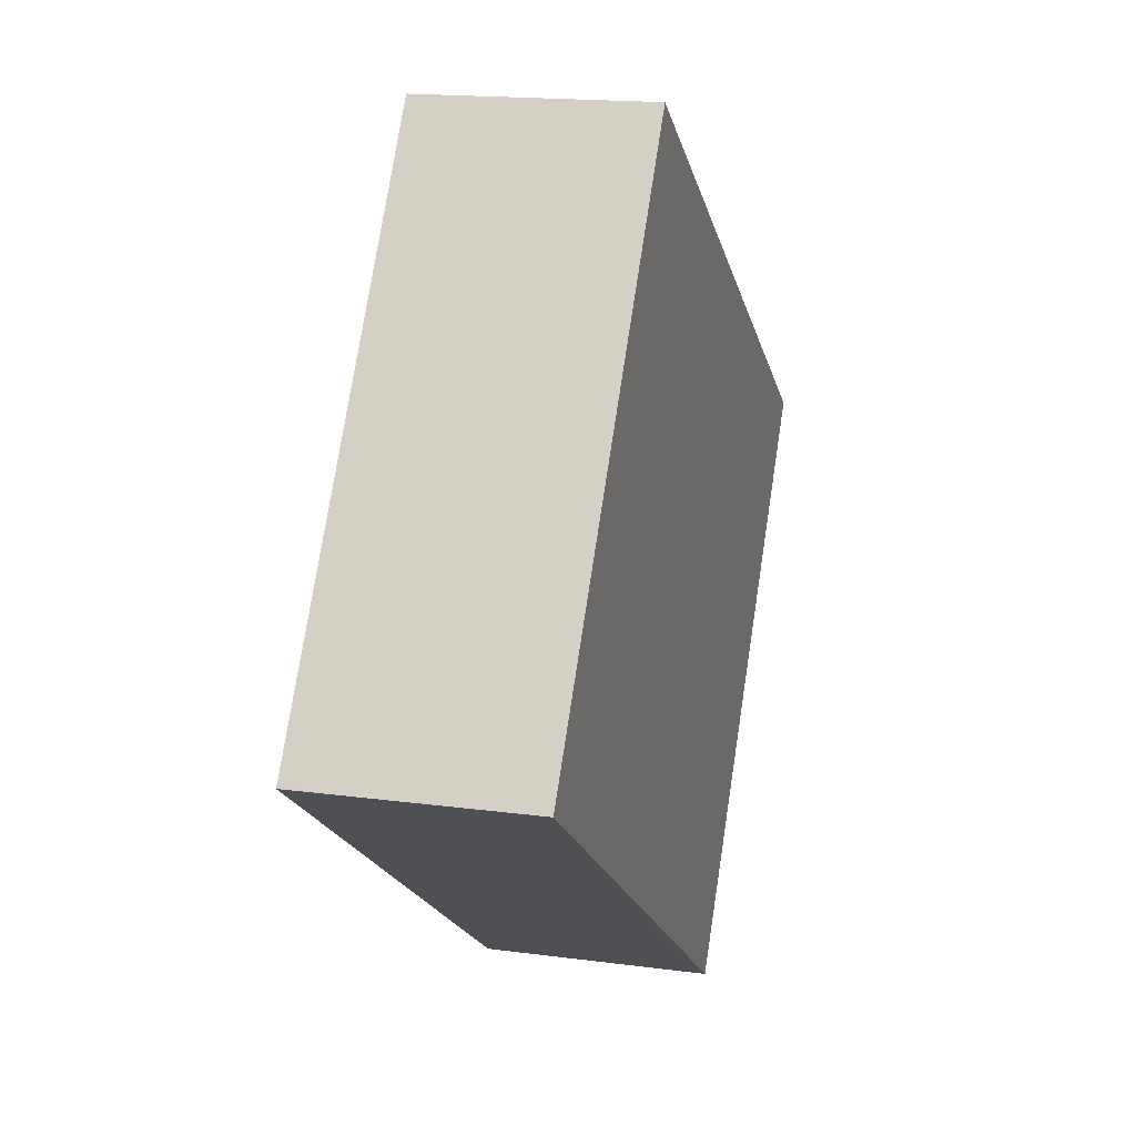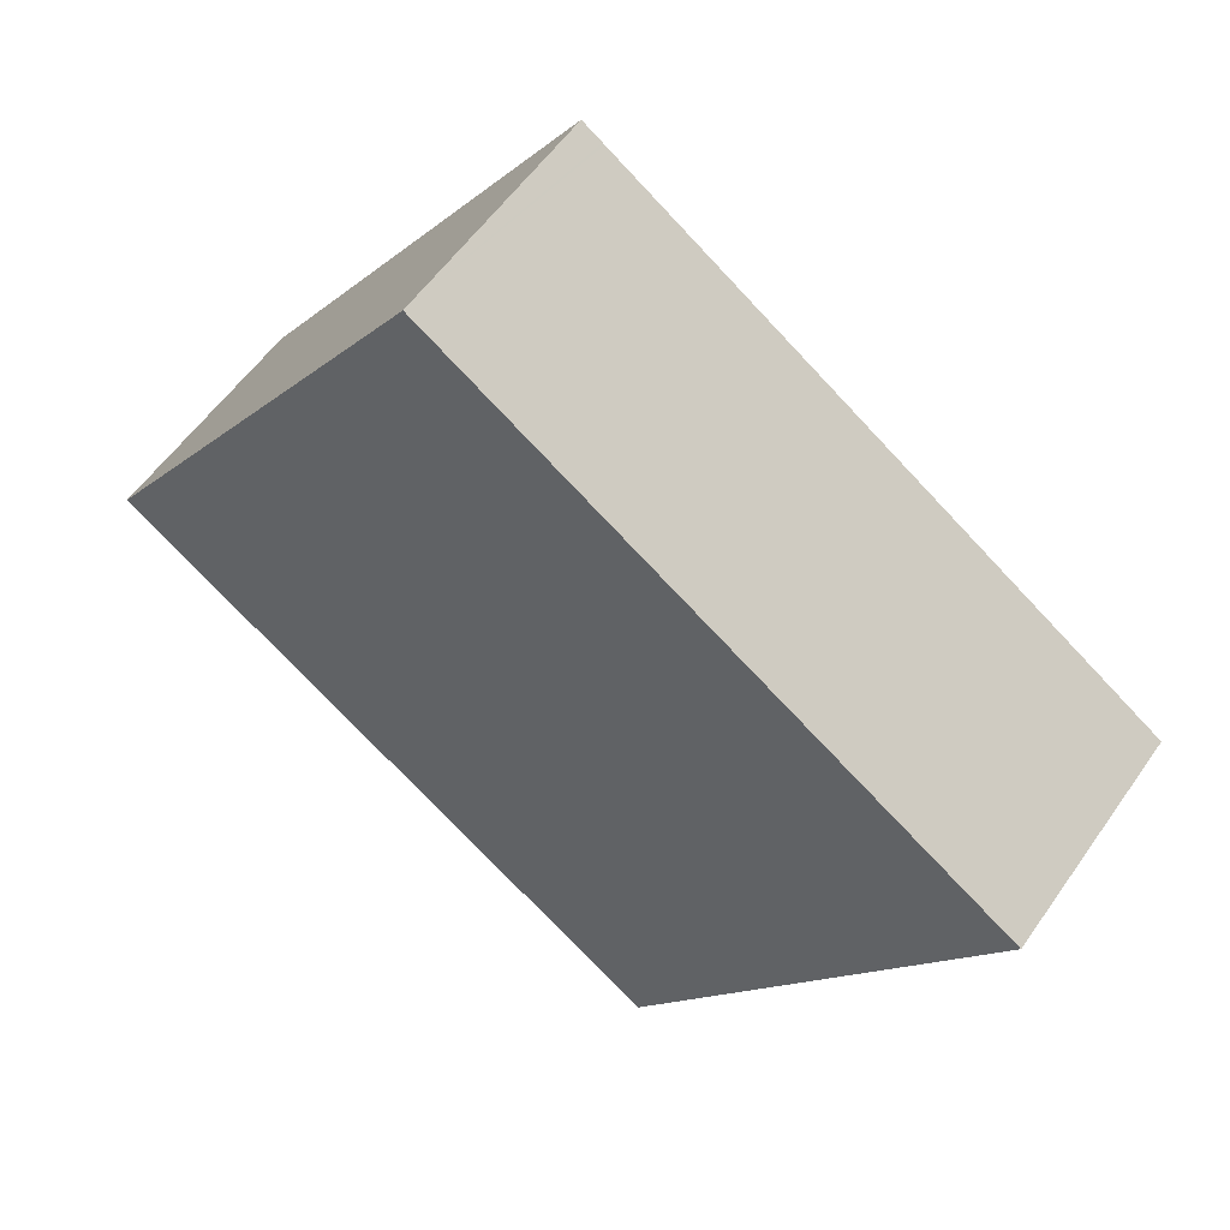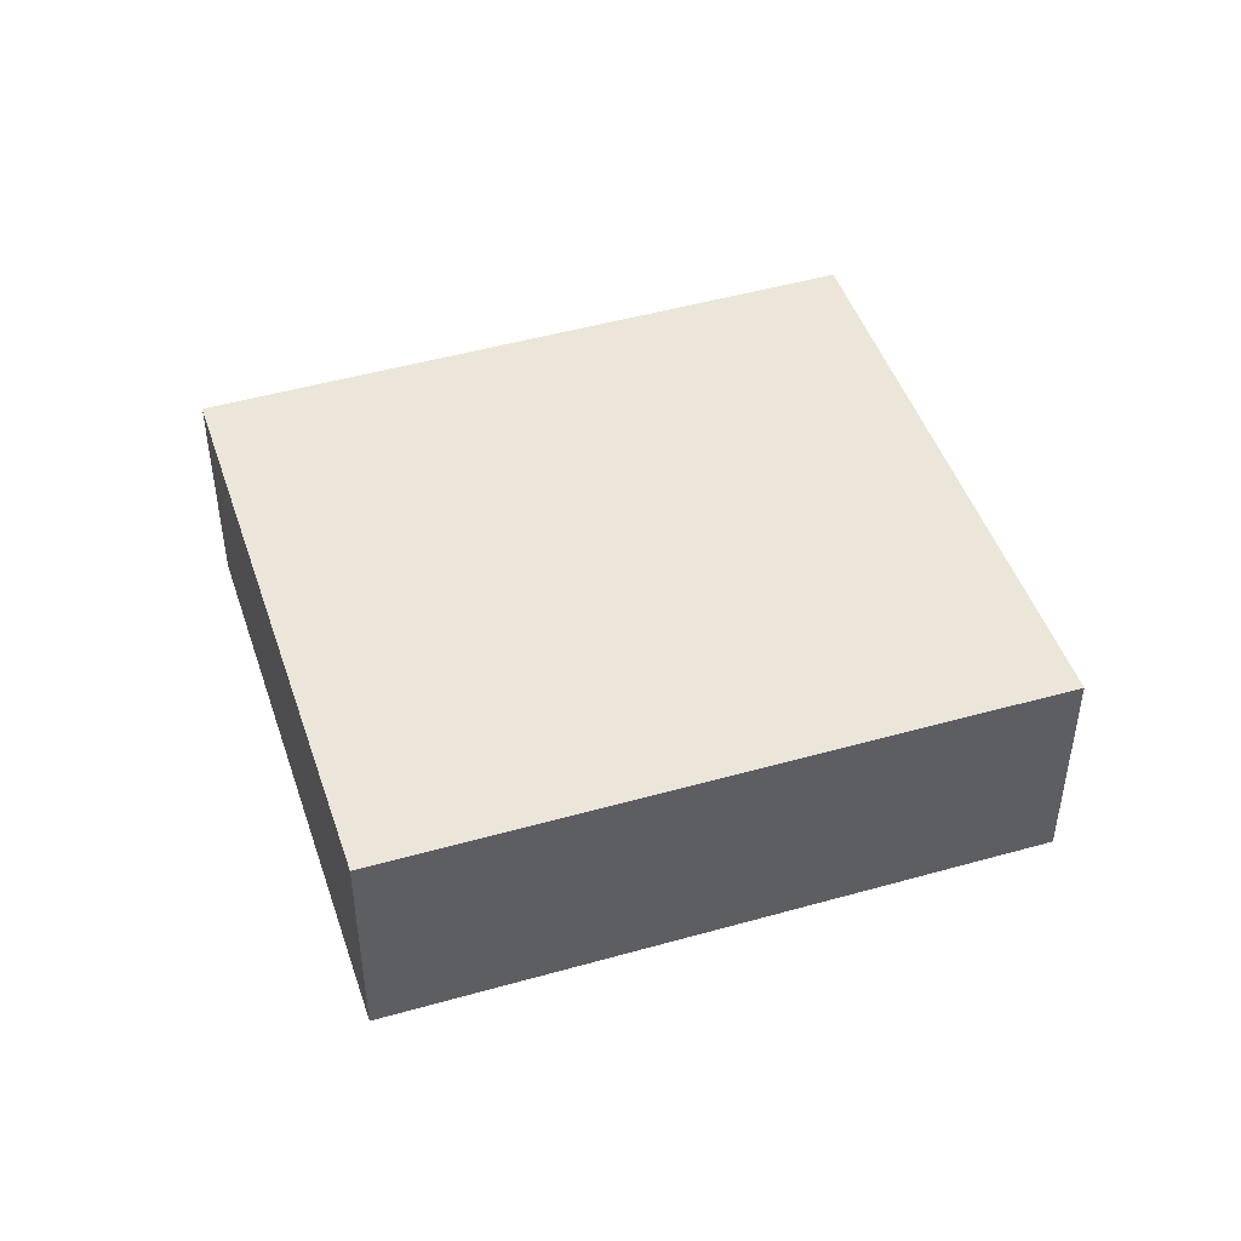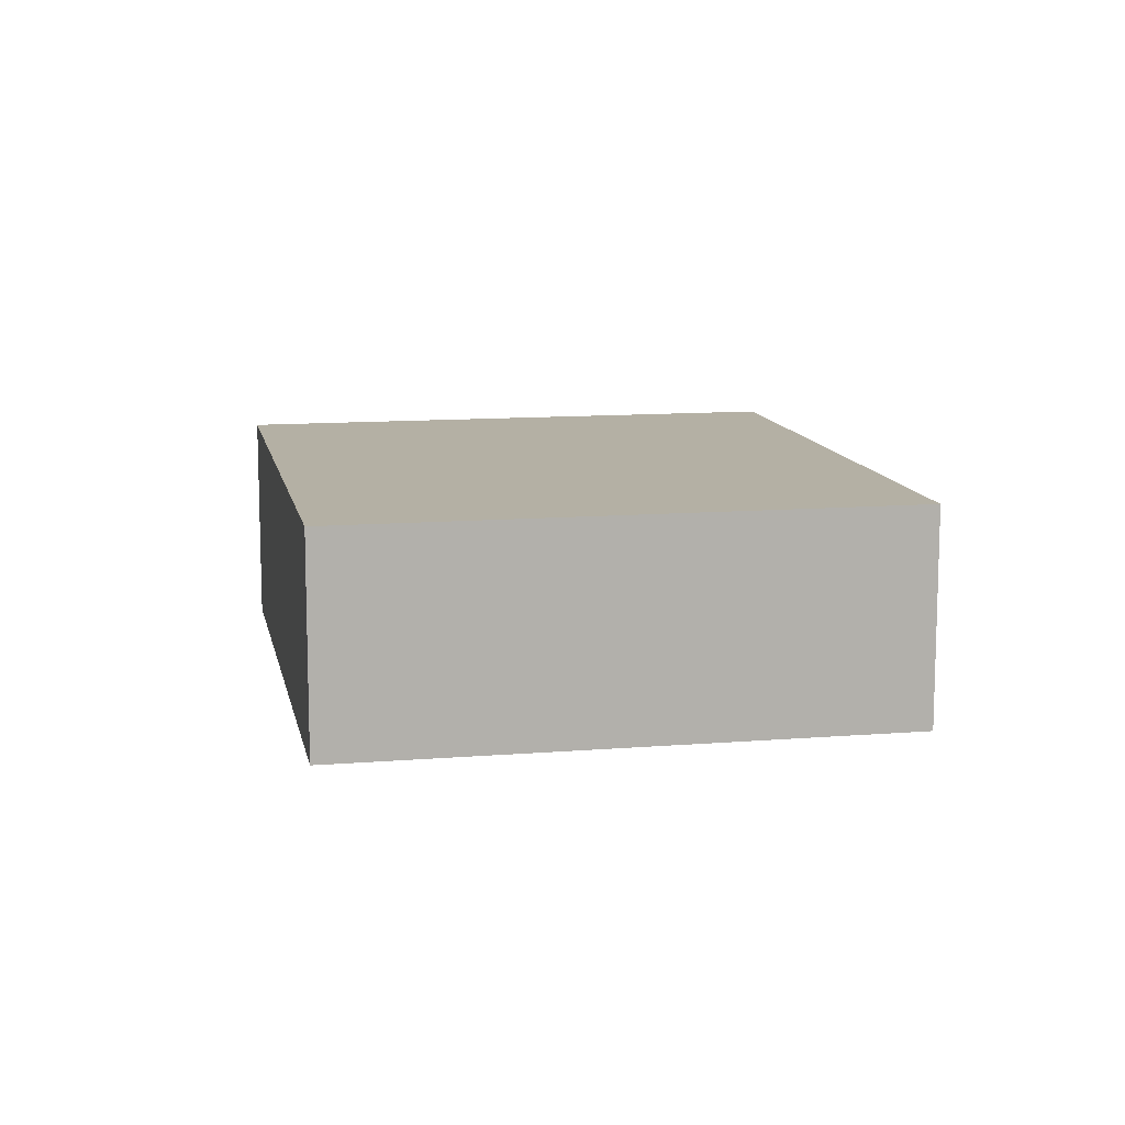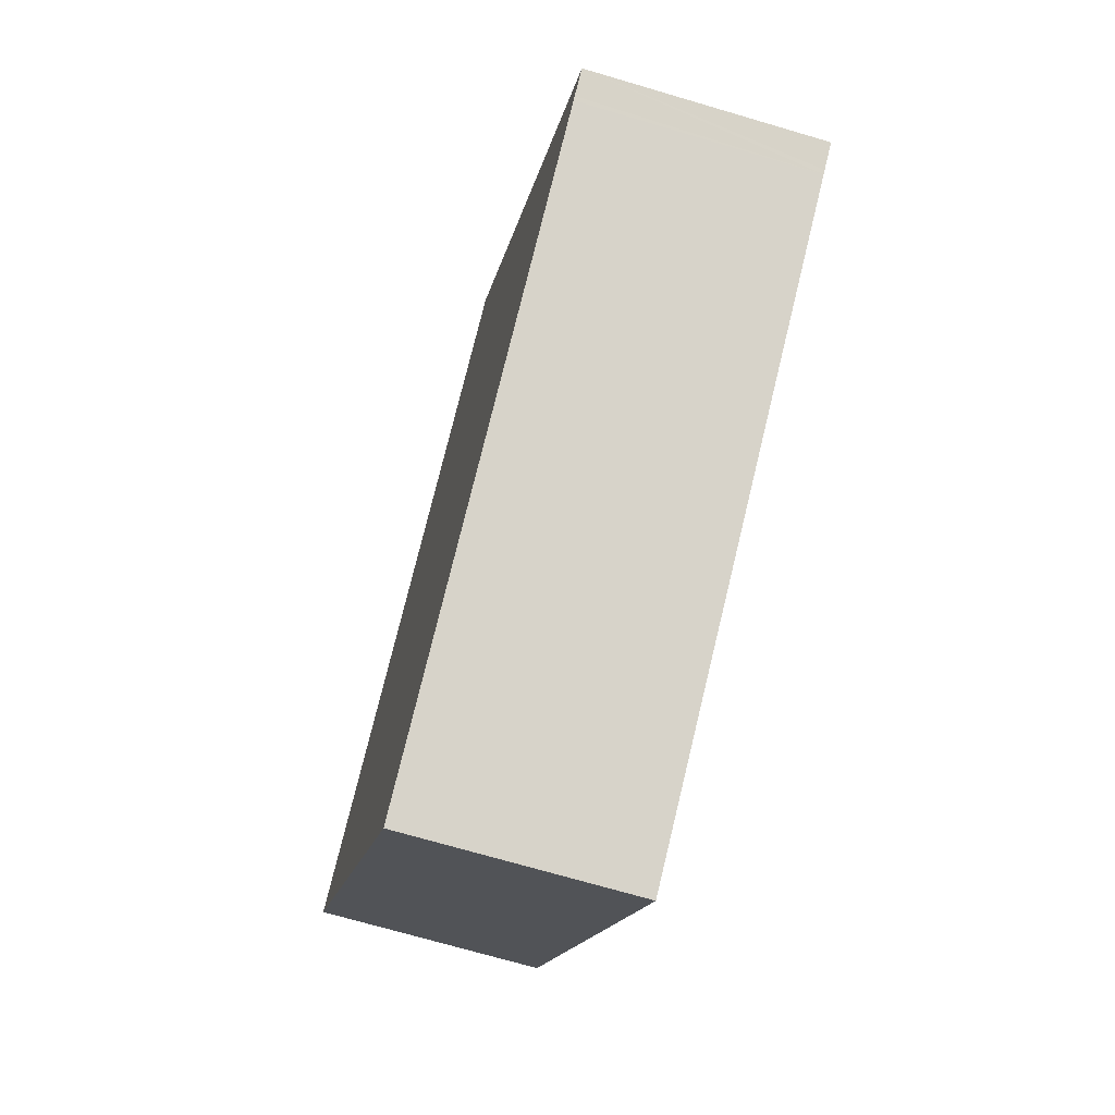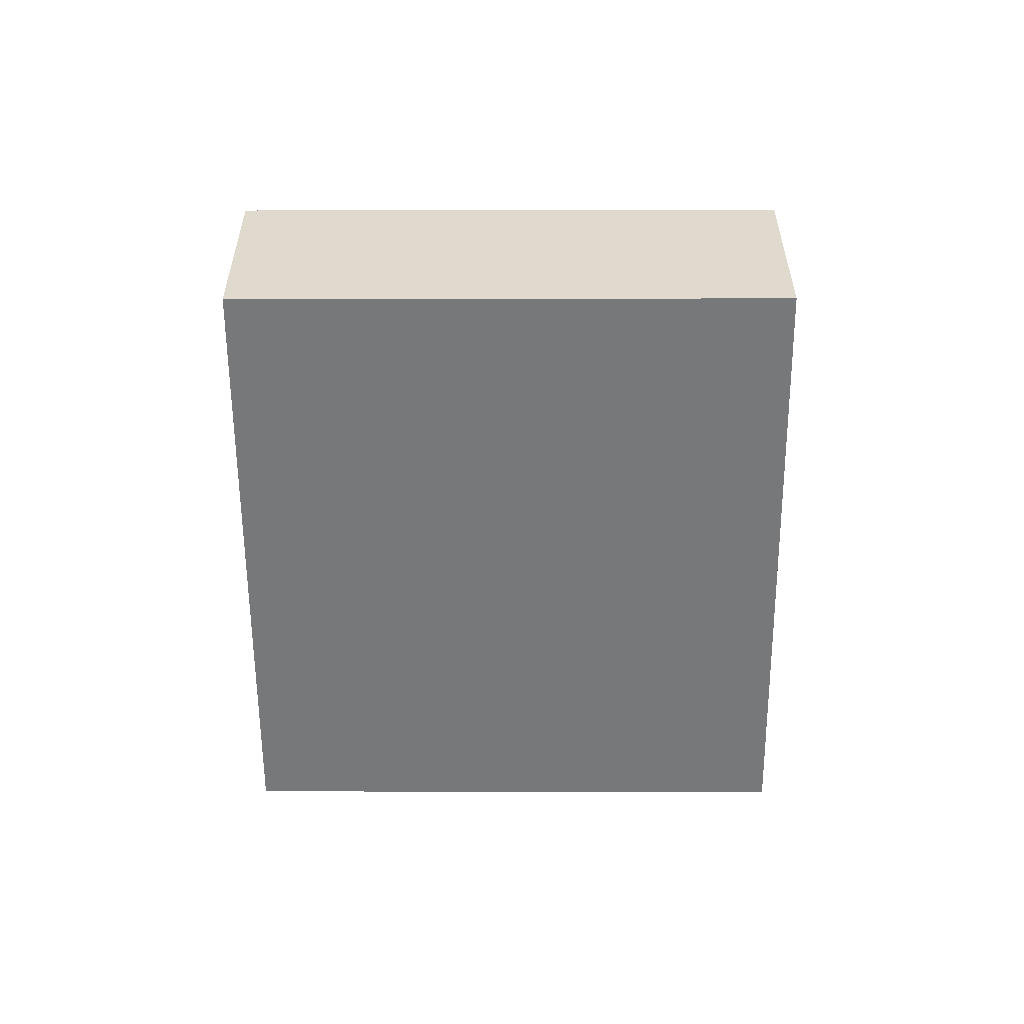
<metadata>
{"format":"obj","ext":"obj","renderer":"f3d","projection":"perspective","resolution":1024,"background":"white","views":[{"elev":16.7,"azim":-74.7,"up":"+Z"},{"elev":56.2,"azim":34.3,"up":"+Z"},{"elev":47.2,"azim":16.5,"up":"+Y"},{"elev":11.4,"azim":-66.5,"up":"+Y"},{"elev":-70.1,"azim":-106.5,"up":"+Z"},{"elev":-57.4,"azim":-55.2,"up":"+Y"}]}
</metadata>
<code>
v  0.023 2.591 0.034
v  0.252 2.591 -0.173
v  0 2.591 1.587e-16
v  0.293 2.591 -0.202
v  6.415 2.591 -4.418
v  3.983 2.591 5.75
v  4.23 2.591 5.582
v  10.44 2.591 1.361
v  4.208 2.591 5.597
v  10.44 -8.334e-17 1.361
v  6.415 2.705e-16 -4.418
v  0.293 1.237e-17 -0.202
v  0.252 1.059e-17 -0.173
v  0 0 0
v  3.983 -3.521e-16 5.75
v  0.023 -2.082e-18 0.034
v  4.208 -3.427e-16 5.597
v  4.23 -3.418e-16 5.582
g defaultobject
f 1 2 3
f 2 1 4
f 4 1 5
f 5 1 6
f 5 6 7
f 5 7 8
f 7 6 9
f 10 5 8
f 5 10 11
f 11 4 5
f 4 11 12
f 4 12 2
f 2 12 3
f 3 12 13
f 3 13 14
f 14 1 3
f 1 14 6
f 6 14 15
f 15 14 16
f 15 9 6
f 9 15 7
f 7 15 8
f 8 15 17
f 8 17 10
f 10 17 18
f 13 16 14
f 16 13 15
f 15 13 12
f 15 12 11
f 15 11 17
f 17 11 18
f 18 11 10

</code>
